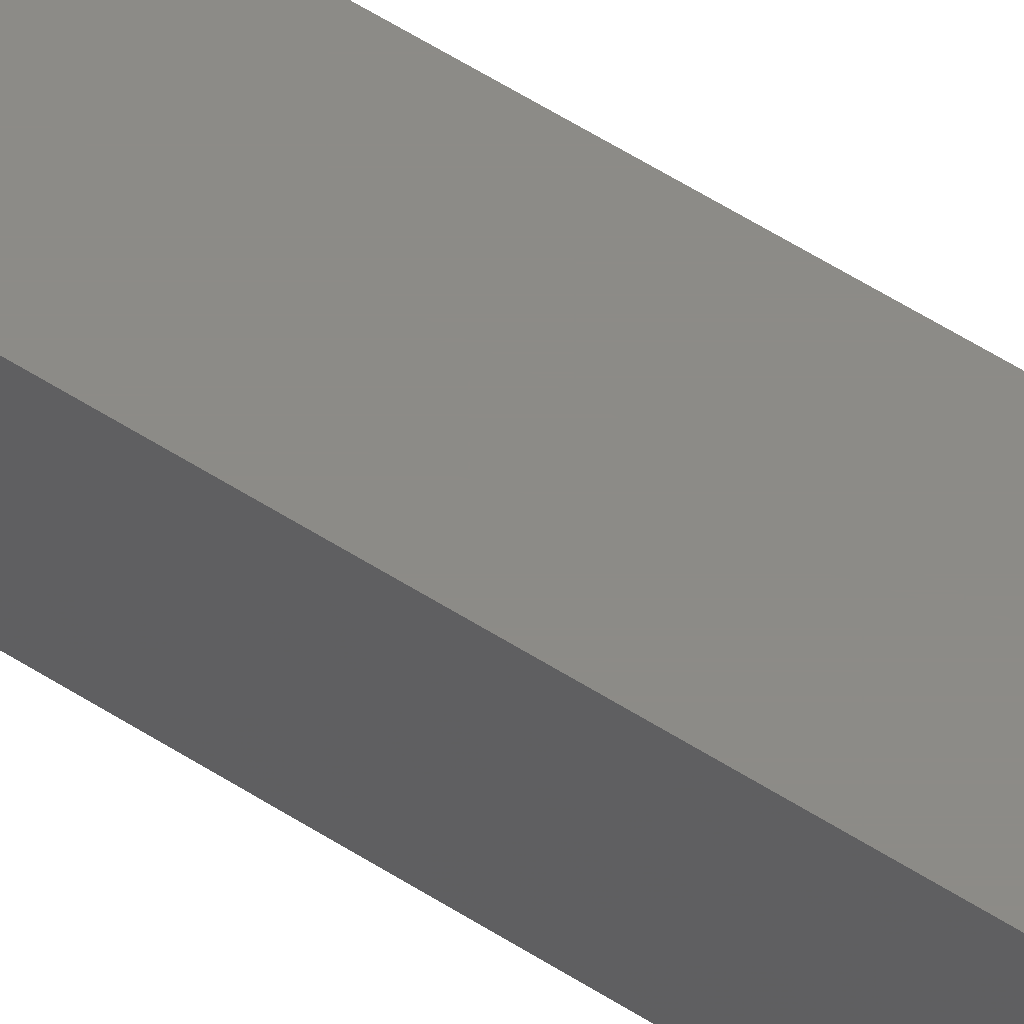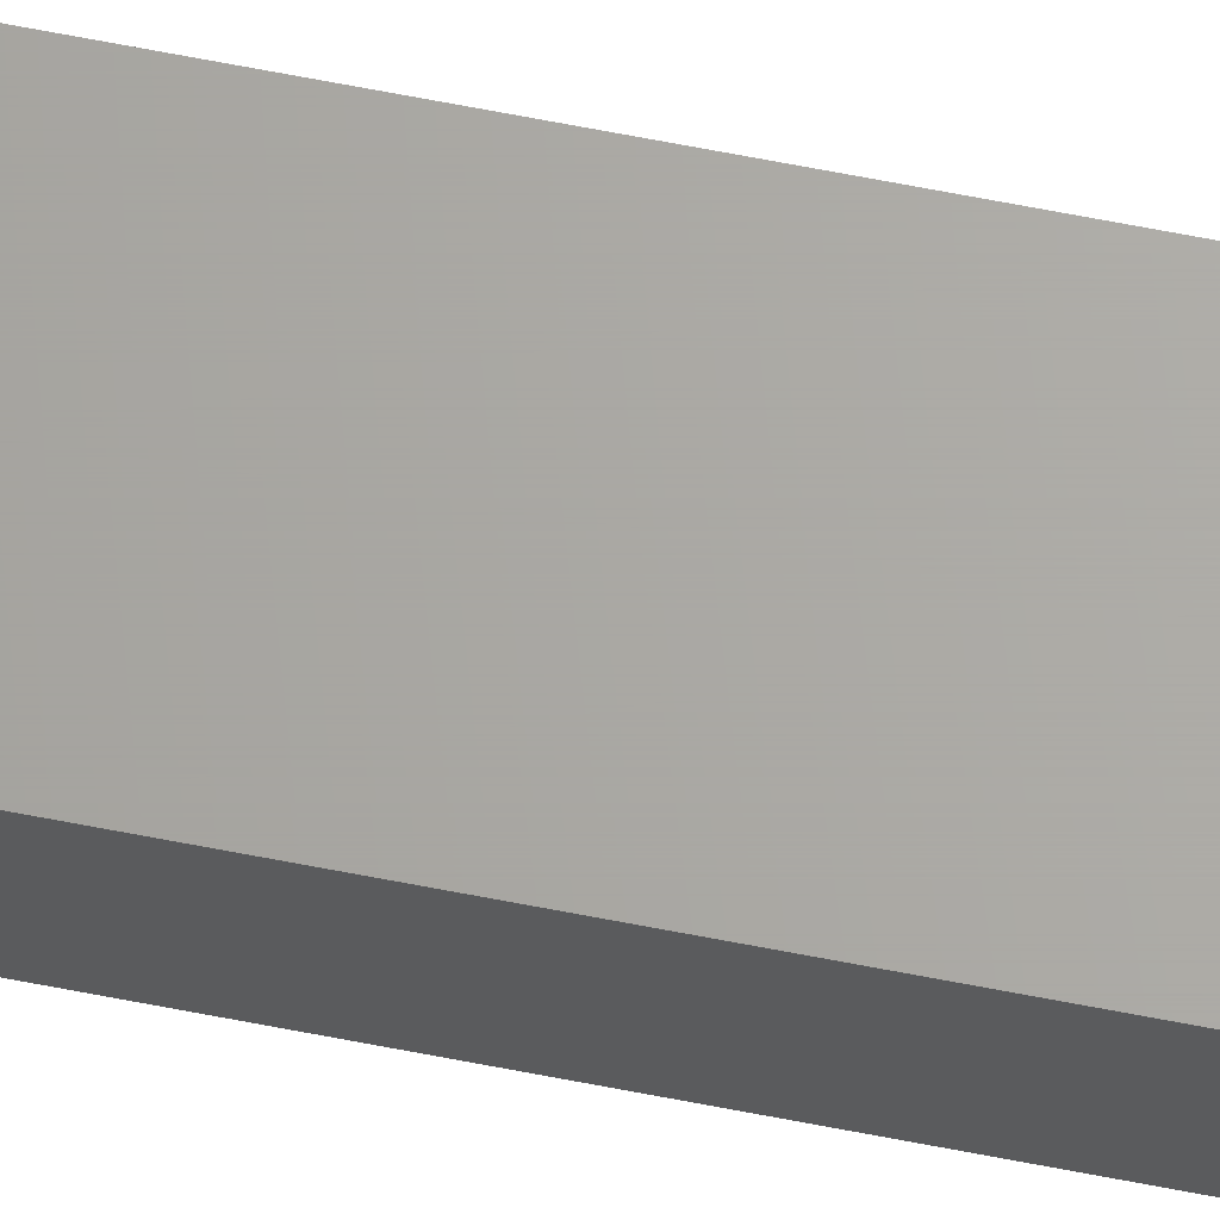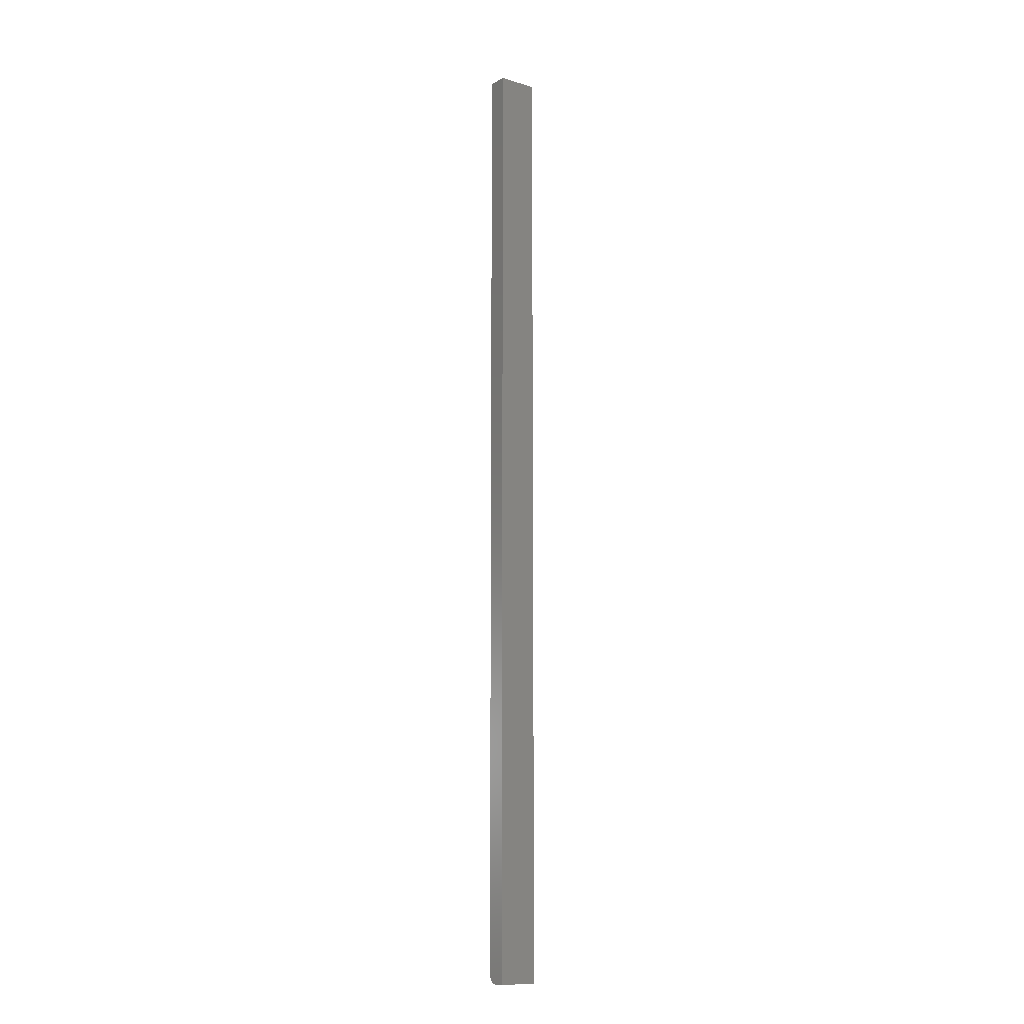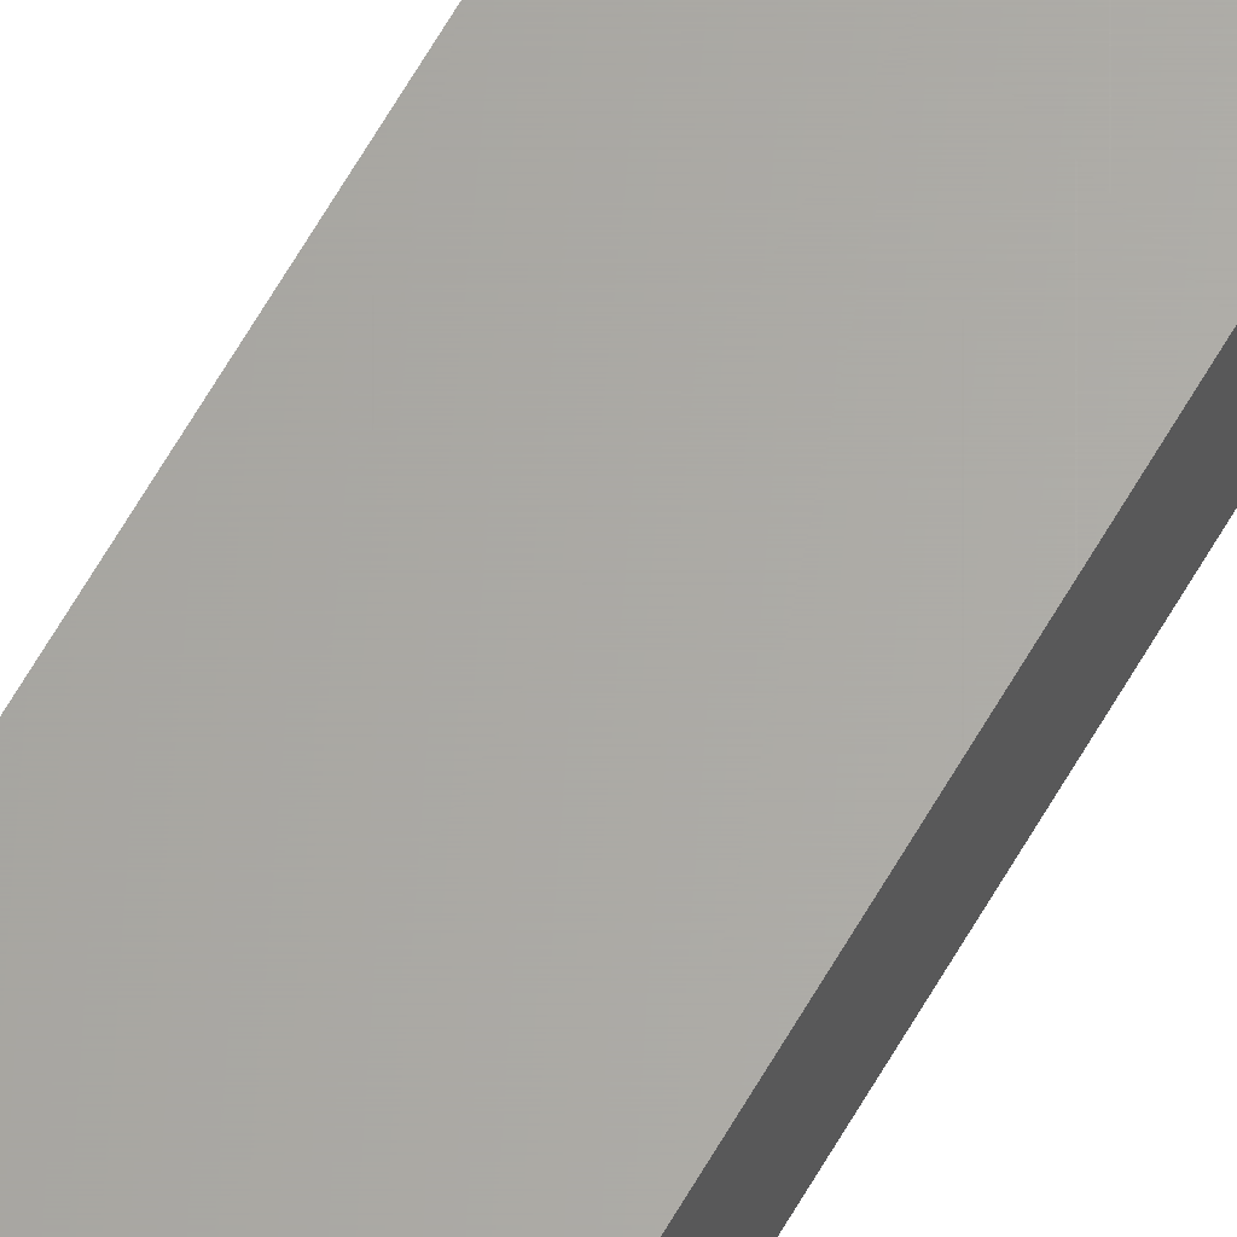
<metadata>
{"format":"stl","ext":"stl","renderer":"f3d","projection":"perspective","resolution":1024,"background":"white","views":[{"elev":33.7,"azim":135.3,"up":"+Z"},{"elev":66.3,"azim":101.1,"up":"+Z"},{"elev":-11.3,"azim":-36.6,"up":"+Y"},{"elev":63.6,"azim":29.7,"up":"+Z"}]}
</metadata>
<code>
# stl→obj: 24 verts, 44 faces
v -0.01562 -0.75 4.77e-17
v 0.01562 -0.75 4.597e-17
v -0.01562 -0.75 0.007977
v 0.01562 -0.75 0.007977
v -0.01562 -0.7422 -0.007812
v -0.01562 9.724e-19 0.007977
v -0.01562 0 -0.007812
v -0.01562 -0.7437 -0.007662
v -0.01562 -0.7452 -0.007218
v -0.01562 -0.7465 -0.006496
v -0.01562 -0.7477 -0.005524
v -0.01562 -0.7487 -0.00434
v -0.01562 -0.7494 -0.00299
v -0.01562 -0.7498 -0.001524
v 0.01562 -0.7422 -0.007812
v 0.01562 1.897e-18 -0.007812
v 0.01562 2.87e-18 0.007977
v 0.01562 -0.7437 -0.007662
v 0.01562 -0.7487 -0.00434
v 0.01562 -0.7477 -0.005524
v 0.01562 -0.7465 -0.006496
v 0.01562 -0.7452 -0.007218
v 0.01562 -0.7498 -0.001524
v 0.01562 -0.7494 -0.00299
f 1 2 3
f 3 2 4
f 5 6 7
f 8 9 10
f 8 10 11
f 8 11 12
f 8 12 13
f 8 13 14
f 8 14 1
f 3 6 5
f 3 5 8
f 3 8 1
f 15 16 17
f 18 19 20
f 18 20 21
f 18 21 22
f 4 19 18
f 4 18 15
f 4 15 17
f 19 4 2
f 19 2 23
f 19 23 24
f 7 16 5
f 5 16 15
f 5 15 8
f 8 15 18
f 8 18 9
f 9 18 22
f 9 22 10
f 10 22 21
f 10 21 11
f 11 21 20
f 11 20 12
f 12 20 19
f 12 19 13
f 13 19 24
f 13 24 14
f 14 24 23
f 14 23 1
f 1 23 2
f 7 6 16
f 16 6 17
f 17 6 4
f 4 6 3

</code>
